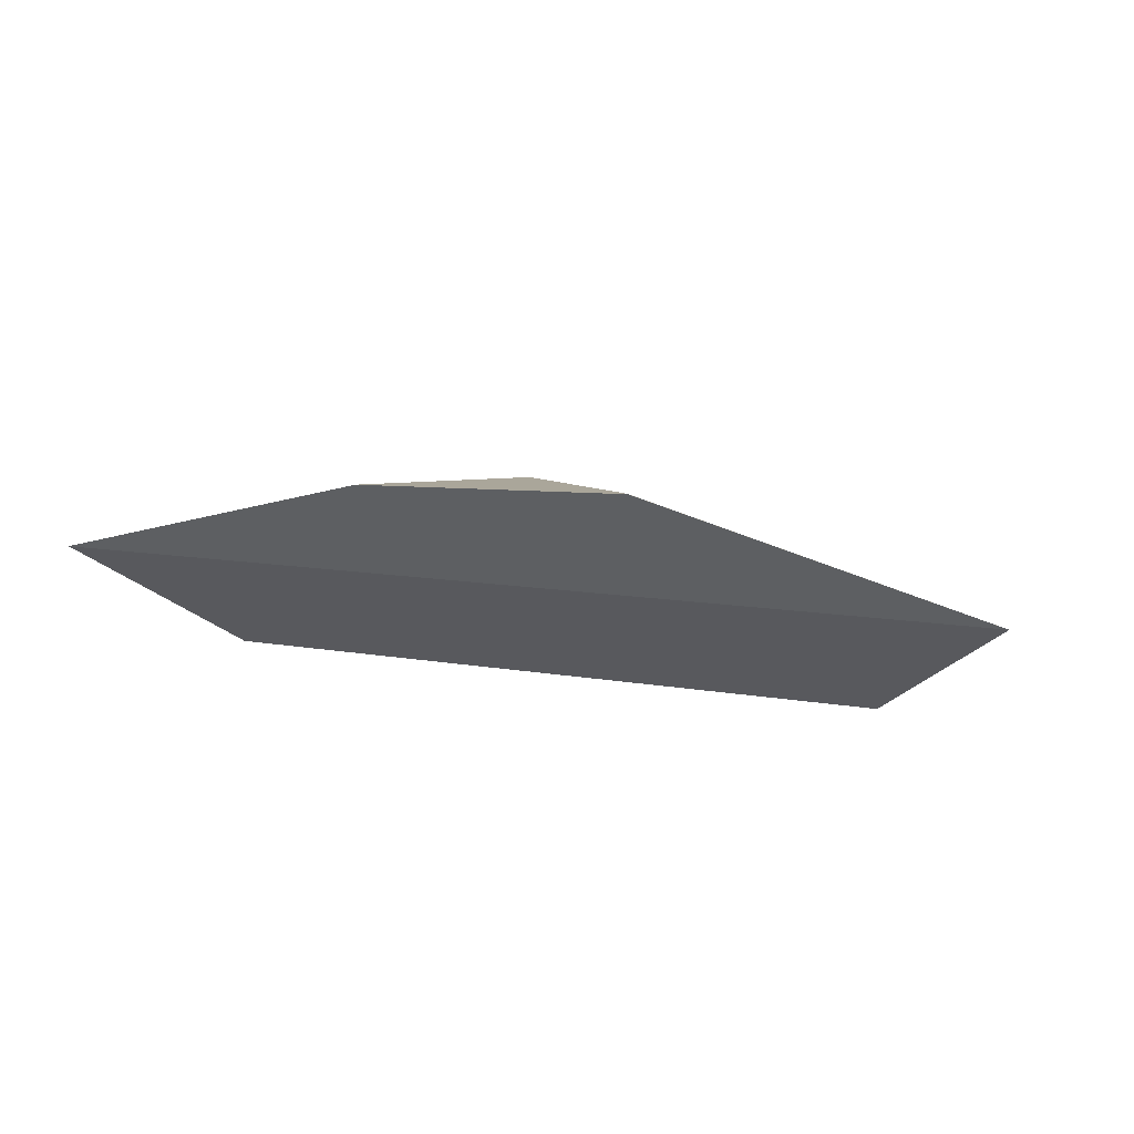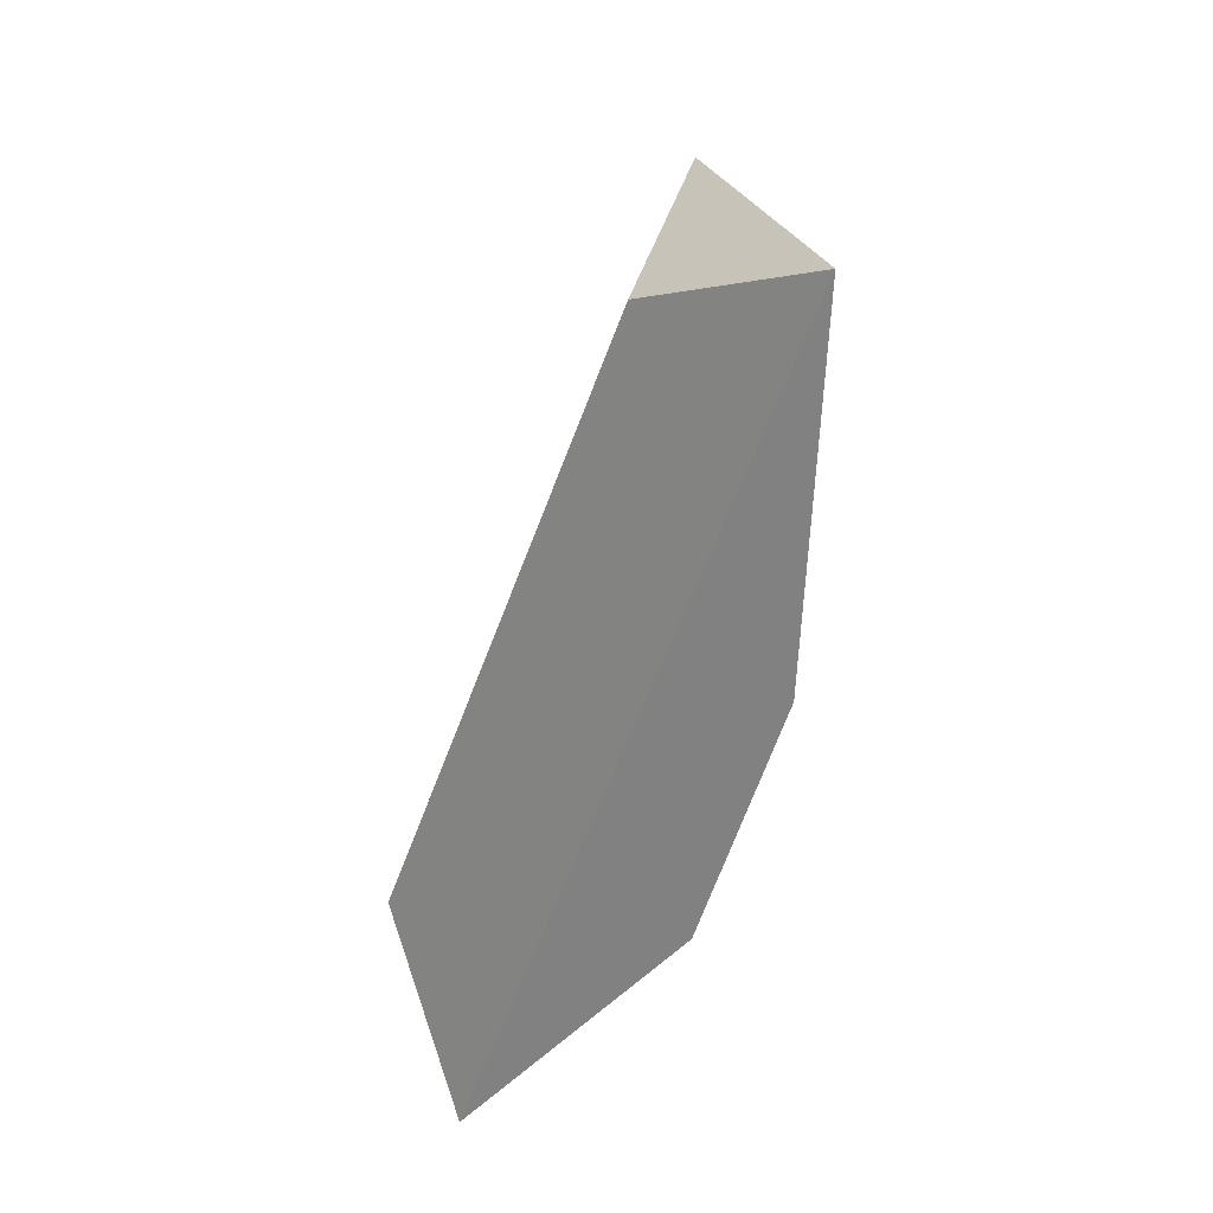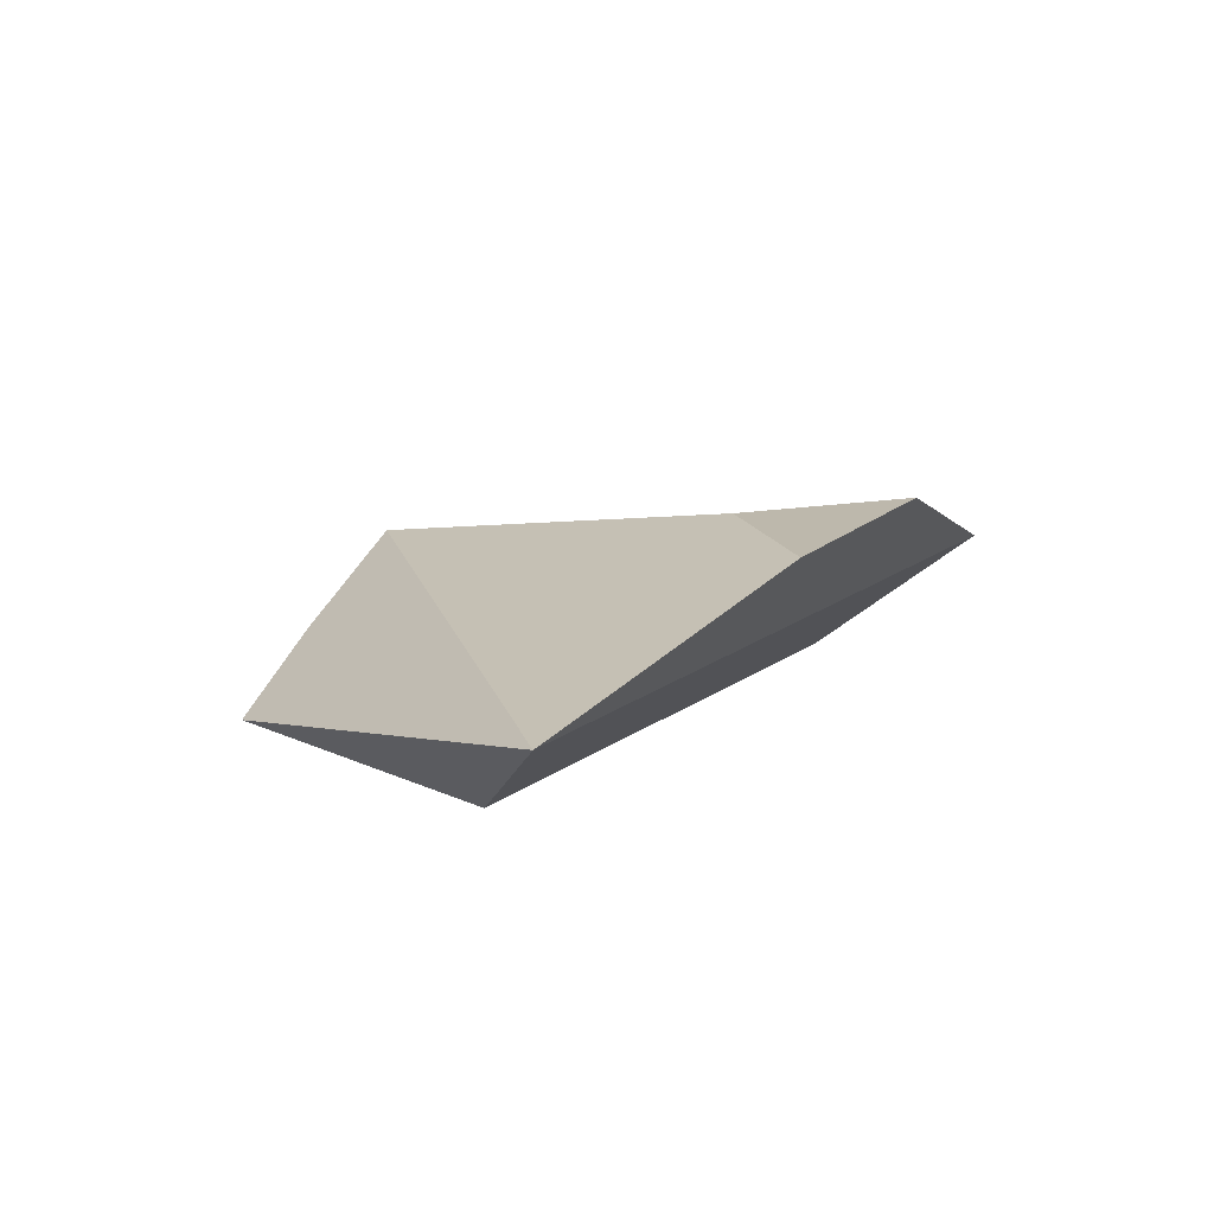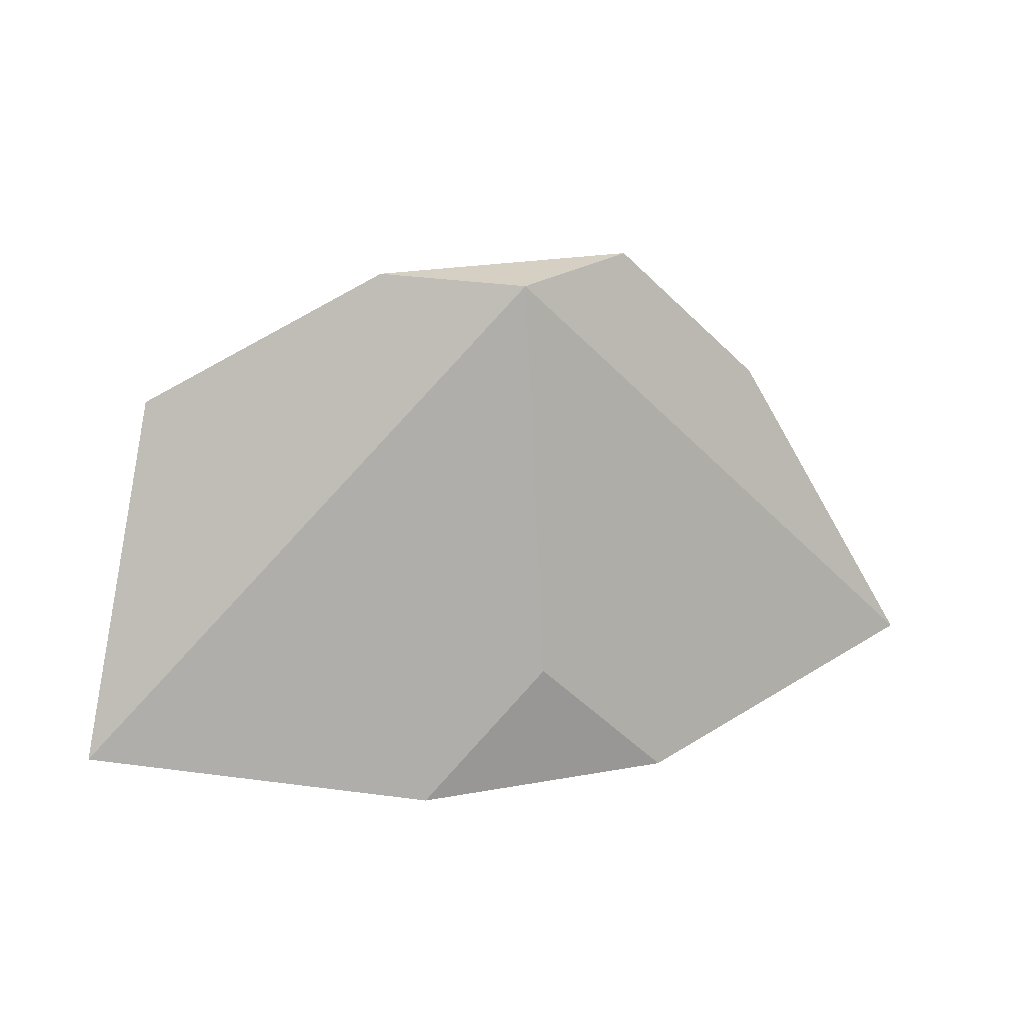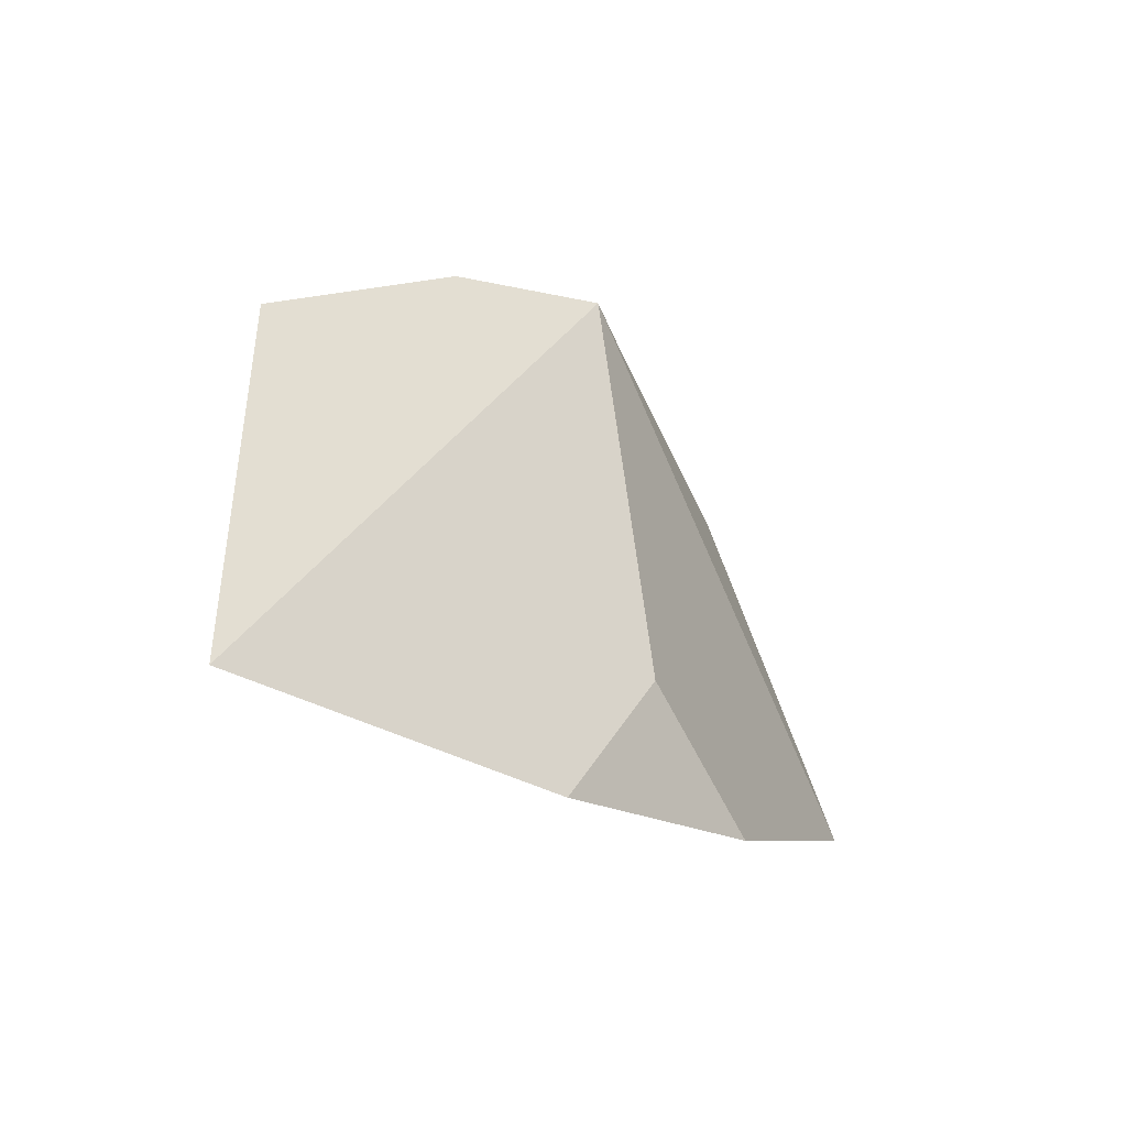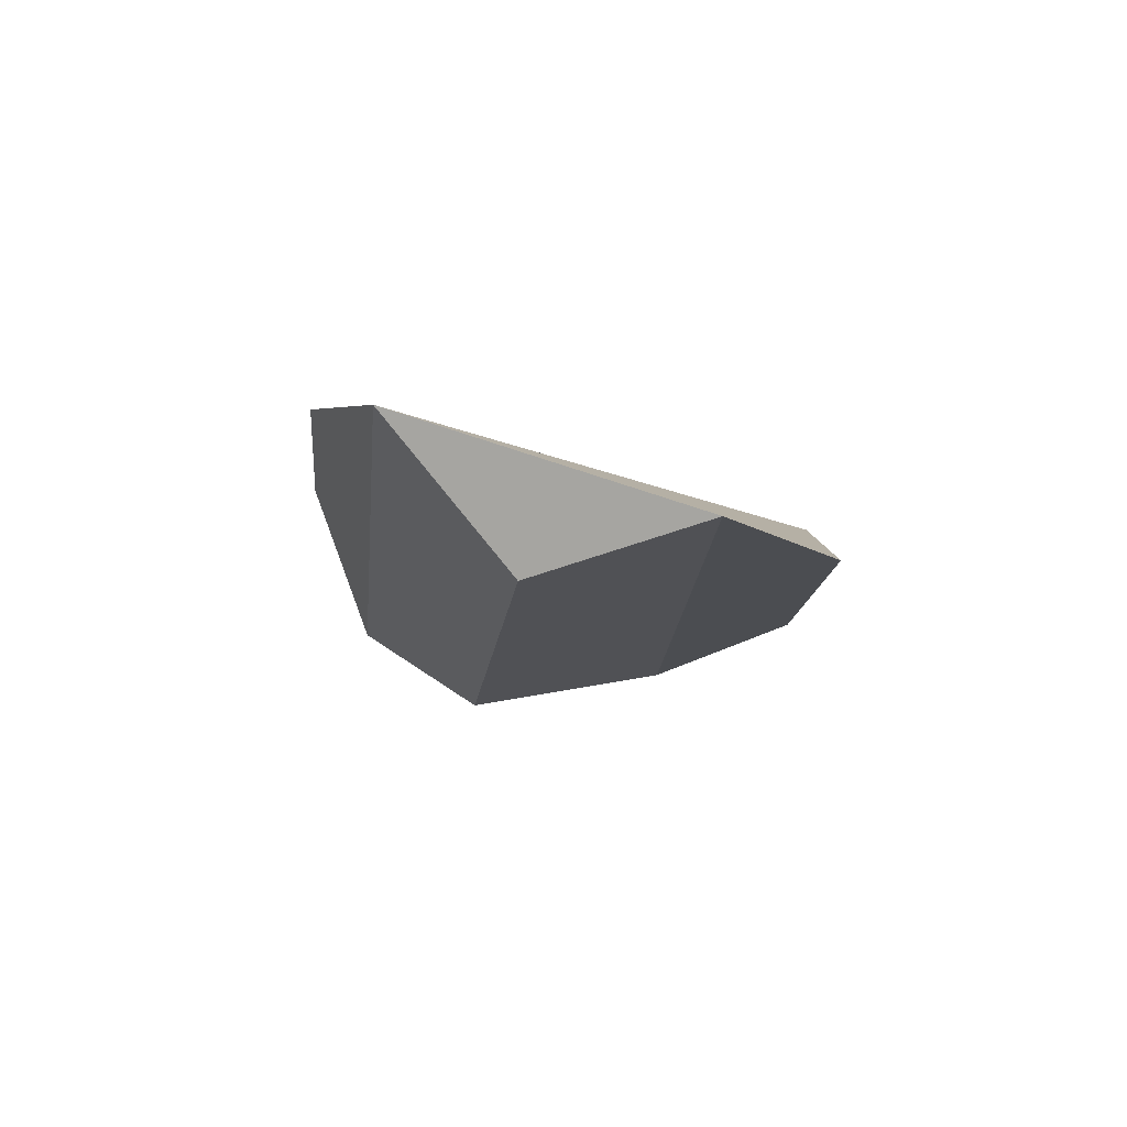
<metadata>
{"format":"obj","ext":"obj","renderer":"f3d","projection":"perspective","resolution":1024,"background":"white","views":[{"elev":9.4,"azim":-164.5,"up":"+Y"},{"elev":-55.5,"azim":73.3,"up":"+Z"},{"elev":16.0,"azim":119.9,"up":"+Y"},{"elev":22.9,"azim":162.7,"up":"+Z"},{"elev":-17.8,"azim":130.1,"up":"+Z"},{"elev":-16.1,"azim":-95.7,"up":"+Y"}]}
</metadata>
<code>
v  1.24 -1.84 112.1
v  44.42 -25.54 113.5
v  124.7 -27.2 76.12
v  155.4 -5.723 -42.05
v  44.42 21.12 -62.64
v  1.24 19.83 -19.46
v  112.2 -44.13 1.123
v  -109.7 -54.55 1.123
v  -152.9 -17.93 -42.05
v  -41.94 21.12 -62.64
v  -92.23 -27.43 64.89
v  -41.94 -25.54 113.5
g Hedra001
f 1 2 3 4
f 1 4 5 6
f 4 7 8 9
f 4 9 10 5
f 9 11 12 1
f 9 1 6 10
f 11 8 7 3
f 11 3 2 12
f 5 10 6
f 12 2 1
f 3 7 4
f 11 9 8

</code>
